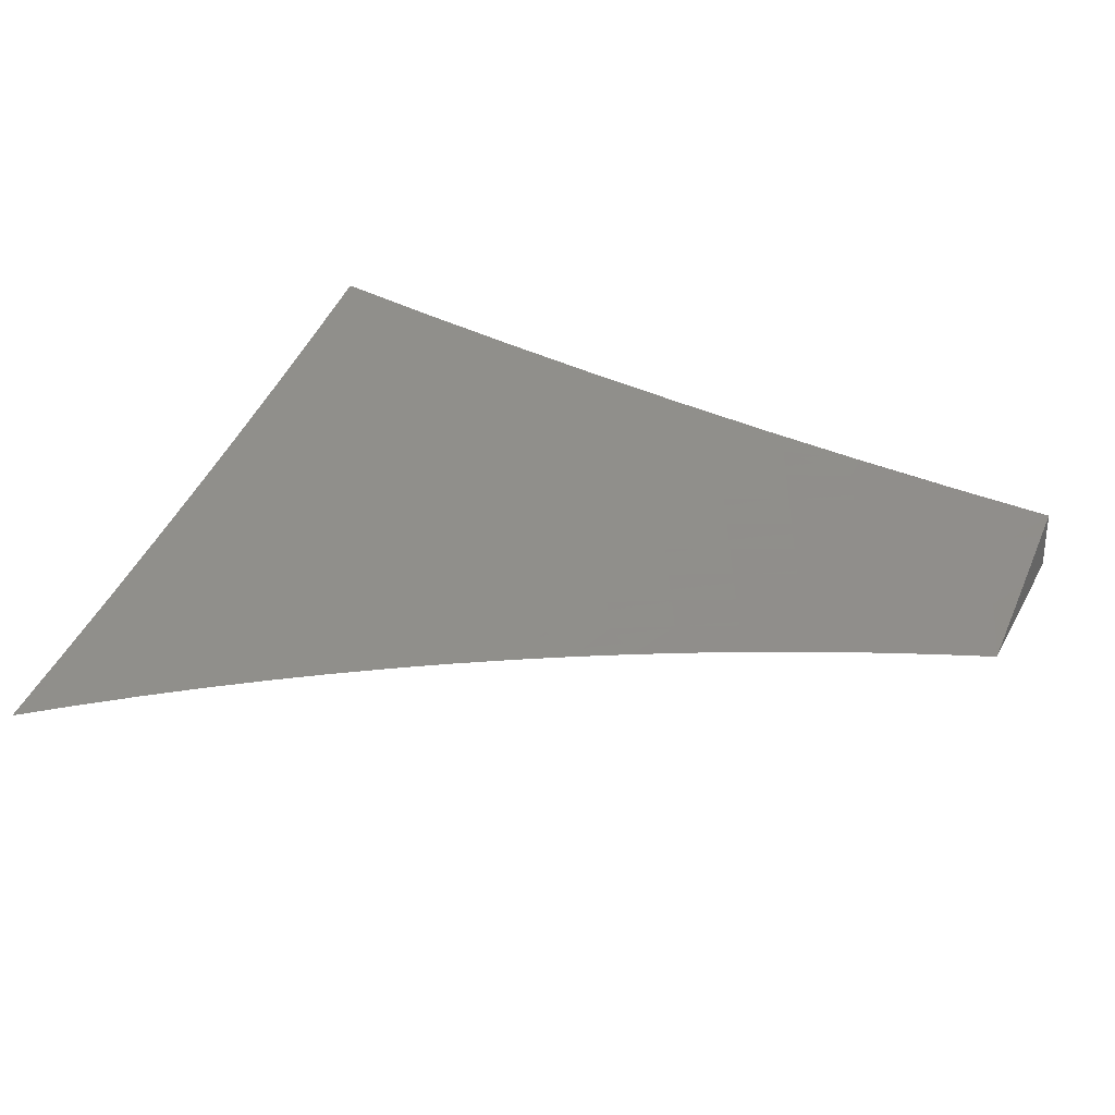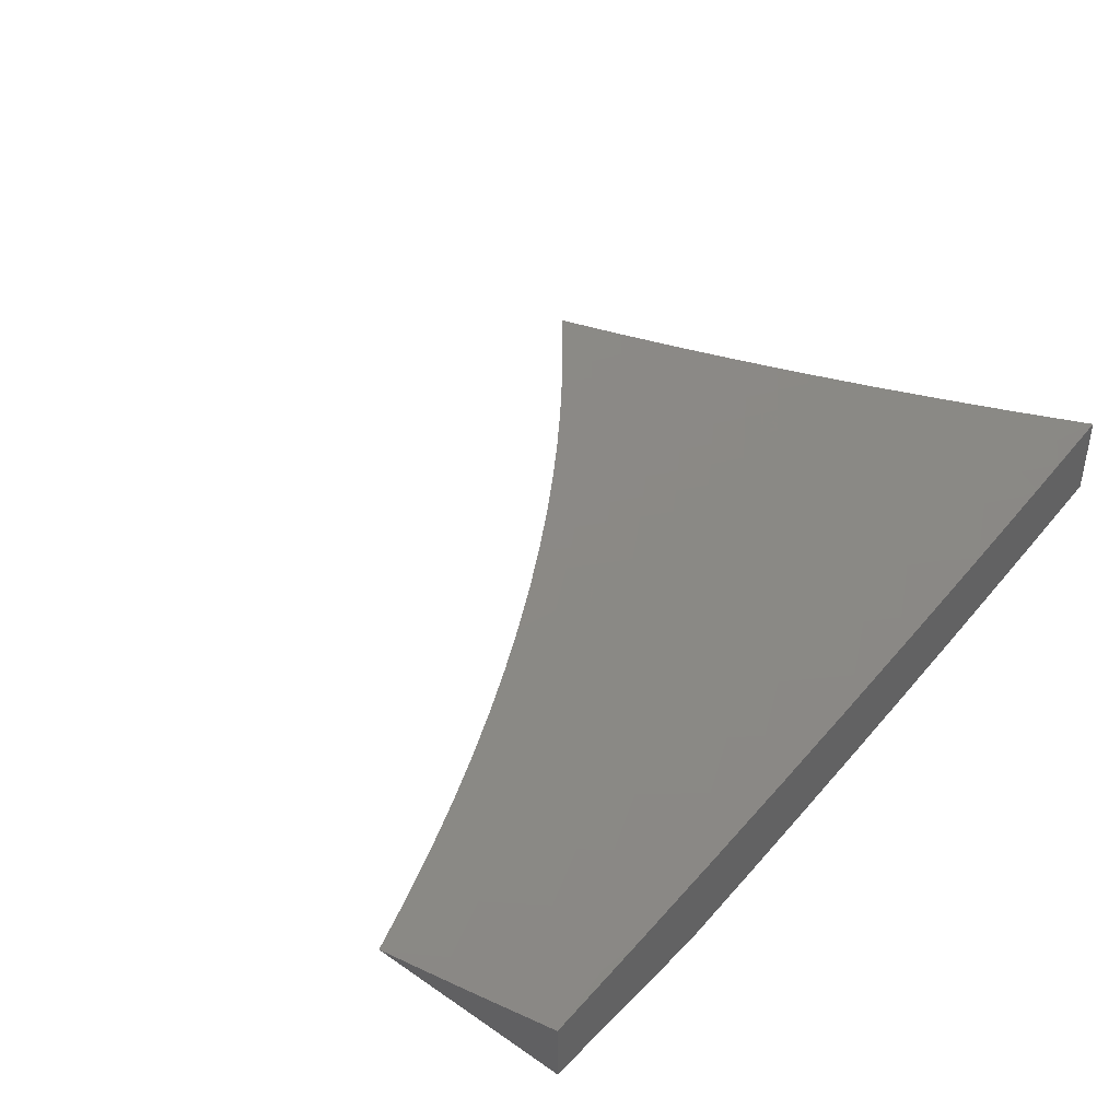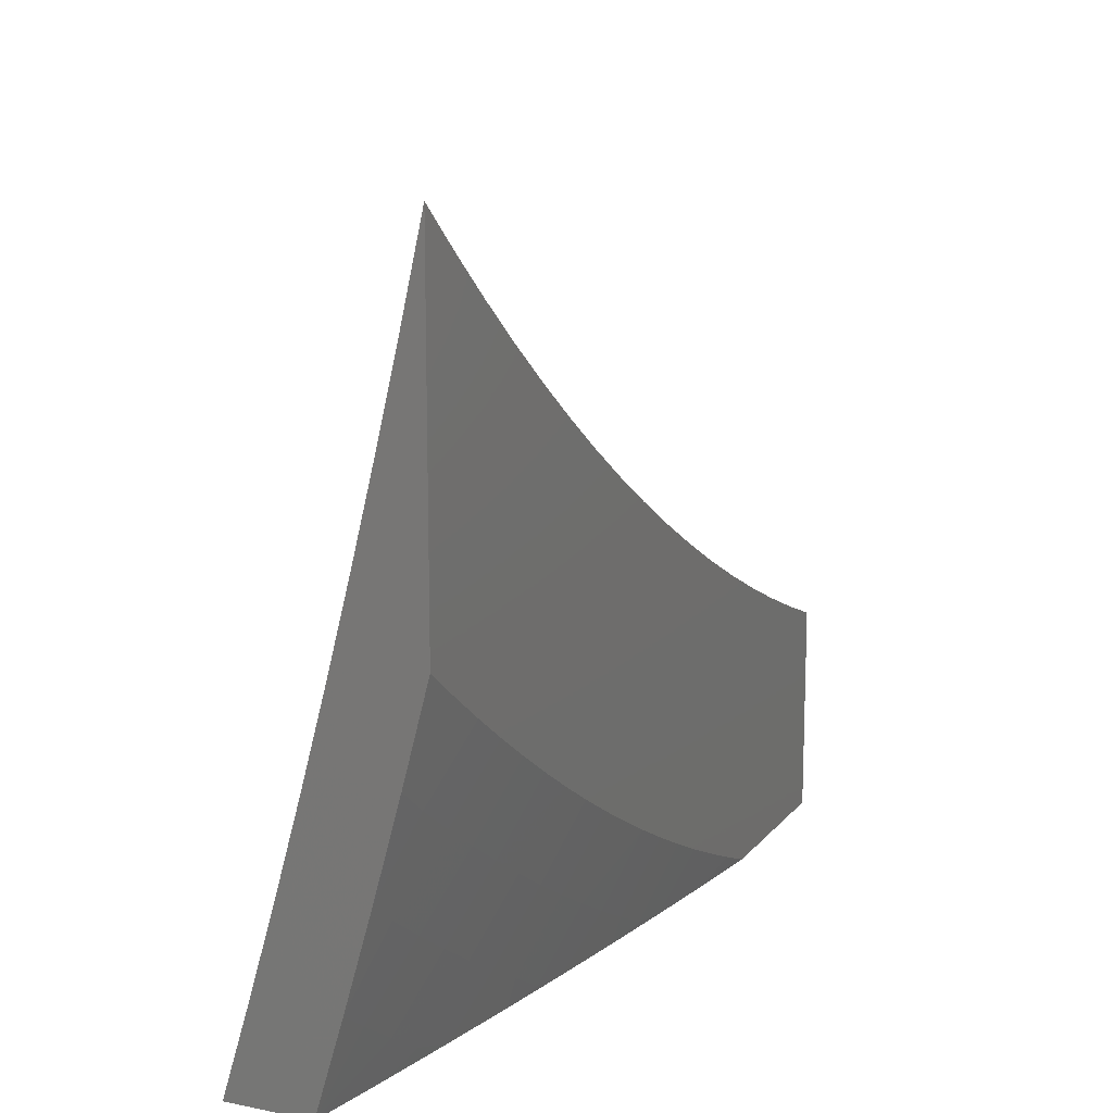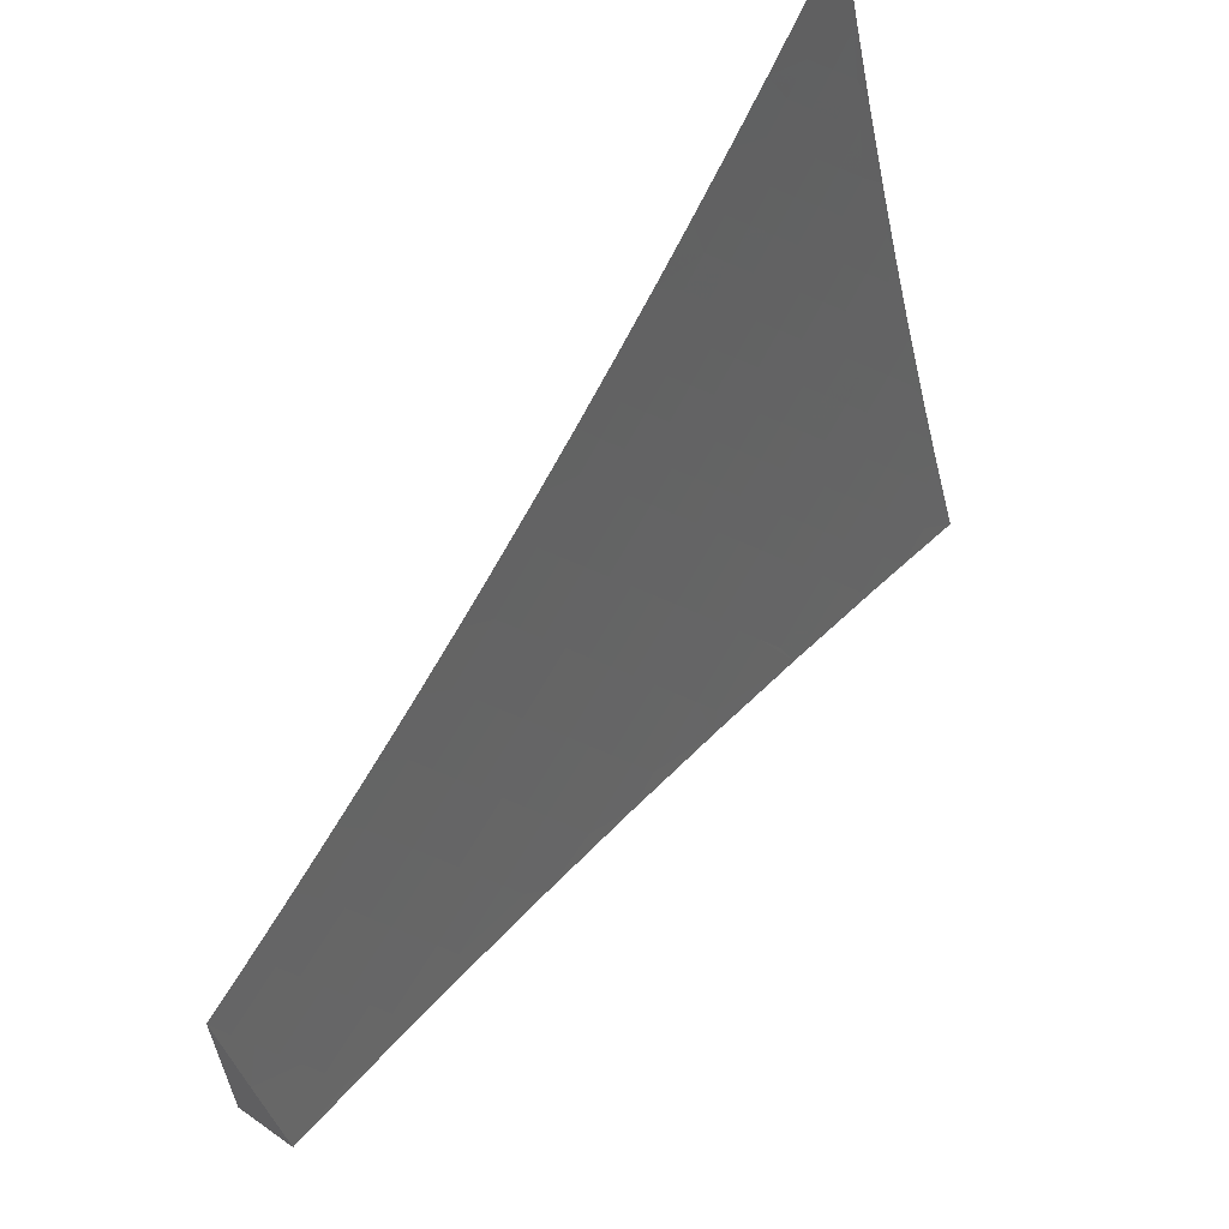
<metadata>
{"format":"stl","ext":"stl","renderer":"f3d","projection":"perspective","resolution":1024,"background":"white","views":[{"elev":29.6,"azim":-156.1,"up":"+Z"},{"elev":41.4,"azim":-50.3,"up":"+Z"},{"elev":13.5,"azim":114.2,"up":"+Y"},{"elev":61.3,"azim":-54.3,"up":"+Y"}]}
</metadata>
<code>
# stl→obj: 276 verts, 548 faces
v 1.126 -3 -10.92
v 1.083 -2.989 -10.92
v 1 -3 -10.93
v 1.069 -2.951 -10.94
v 1.055 -2.912 -10.95
v 1.13 -2.885 -10.95
v 1.115 -2.847 -10.96
v 1.189 -2.818 -10.96
v 1.173 -2.78 -10.98
v 1.245 -2.75 -10.98
v 1.228 -2.712 -10.99
v 1.3 -2.68 -10.99
v 1.27 -2.649 -11
v 1.336 -2.617 -11
v 1.37 -2.647 -10.99
v 1.401 -2.585 -11
v 1.44 -2.611 -10.99
v 1.465 -2.551 -11
v 1.509 -2.573 -10.99
v 1.528 -2.515 -11
v 1.578 -2.534 -10.99
v 1.591 -2.477 -11
v 1.612 -2.513 -10.99
v 1.645 -2.492 -10.99
v 1.634 -2.548 -10.98
v 1.668 -2.527 -10.98
v 1.656 -2.583 -10.96
v 1.691 -2.561 -10.96
v 1.679 -2.618 -10.95
v 1.714 -2.596 -10.95
v 1.701 -2.652 -10.94
v 1.736 -2.63 -10.94
v 1.723 -2.687 -10.92
v 1.759 -2.665 -10.92
v 1.745 -2.722 -10.91
v 1.782 -2.699 -10.91
v 1.768 -2.757 -10.9
v 1.805 -2.734 -10.9
v 1.79 -2.791 -10.88
v 1.827 -2.768 -10.88
v 1.812 -2.826 -10.87
v 1.85 -2.802 -10.87
v 1.834 -2.861 -10.86
v 1.873 -2.837 -10.86
v 1.857 -2.895 -10.84
v 1.896 -2.871 -10.84
v 1.879 -2.93 -10.83
v 1.918 -2.906 -10.83
v 1.901 -2.965 -10.81
v 1.941 -2.94 -10.81
v 1.923 -2.999 -10.8
v 1.964 -2.974 -10.8
v 2 -3 -10.78
v 2 -2.898 -10.81
v 1.251 -3 -10.9
v 1.175 -3 -10.91
v 1.16 -2.962 -10.92
v 1.145 -2.923 -10.94
v 1.377 -3 -10.89
v 1.347 -2.975 -10.9
v 1.253 -2.97 -10.91
v 1.237 -2.932 -10.92
v 1.221 -2.894 -10.94
v 1.205 -2.856 -10.95
v 1.502 -3 -10.87
v 1.443 -2.977 -10.88
v 1.425 -2.94 -10.9
v 1.407 -2.903 -10.91
v 1.33 -2.937 -10.91
v 1.389 -2.866 -10.92
v 1.313 -2.9 -10.92
v 1.372 -2.829 -10.94
v 1.296 -2.862 -10.94
v 1.354 -2.792 -10.95
v 1.279 -2.825 -10.95
v 1.336 -2.754 -10.96
v 1.262 -2.787 -10.96
v 1.318 -2.717 -10.98
v 1.627 -3 -10.85
v 1.541 -2.976 -10.87
v 1.522 -2.939 -10.88
v 1.503 -2.903 -10.9
v 1.484 -2.866 -10.91
v 1.465 -2.83 -10.92
v 1.446 -2.793 -10.94
v 1.427 -2.756 -10.95
v 1.408 -2.72 -10.96
v 1.389 -2.683 -10.98
v 1.751 -3 -10.83
v 1.639 -2.972 -10.86
v 1.619 -2.936 -10.87
v 1.599 -2.9 -10.88
v 1.58 -2.864 -10.9
v 1.56 -2.827 -10.91
v 1.54 -2.791 -10.92
v 1.52 -2.755 -10.94
v 1.5 -2.719 -10.95
v 1.48 -2.683 -10.96
v 1.46 -2.647 -10.98
v 1.876 -3 -10.81
v 1.861 -2.989 -10.81
v 1.839 -2.954 -10.83
v 1.739 -2.964 -10.84
v 1.818 -2.919 -10.84
v 1.796 -2.884 -10.86
v 2 -2.796 -10.84
v 1.996 -2.855 -10.83
v 1.957 -2.881 -10.83
v 1.98 -2.915 -10.81
v 2 -2.693 -10.87
v 1.999 -2.703 -10.87
v 1.986 -2.762 -10.86
v 1.949 -2.788 -10.86
v 1.962 -2.729 -10.87
v 1.925 -2.754 -10.87
v 1.938 -2.695 -10.88
v 1.901 -2.72 -10.88
v 1.914 -2.662 -10.9
v 1.878 -2.686 -10.9
v 1.89 -2.628 -10.91
v 1.854 -2.652 -10.91
v 1.866 -2.595 -10.92
v 1.83 -2.618 -10.92
v 1.841 -2.561 -10.94
v 1.807 -2.585 -10.94
v 1.817 -2.527 -10.95
v 1.783 -2.551 -10.95
v 1.793 -2.494 -10.96
v 1.759 -2.517 -10.96
v 1.769 -2.46 -10.98
v 1.736 -2.483 -10.98
v 1.745 -2.427 -10.99
v 1.712 -2.449 -10.99
v 1.713 -2.398 -11
v 1.653 -2.439 -11
v 2 -2.59 -10.9
v 1.985 -2.611 -10.9
v 1.974 -2.67 -10.88
v 2 -2.487 -10.93
v 1.995 -2.553 -10.91
v 1.96 -2.578 -10.91
v 1.95 -2.637 -10.9
v 2 -2.384 -10.95
v 1.984 -2.404 -10.95
v 1.977 -2.462 -10.94
v 1.944 -2.488 -10.94
v 1.952 -2.43 -10.95
v 1.918 -2.455 -10.95
v 1.926 -2.398 -10.96
v 1.893 -2.422 -10.96
v 1.9 -2.365 -10.98
v 1.867 -2.39 -10.98
v 1.874 -2.333 -10.99
v 1.842 -2.357 -10.99
v 1.831 -2.313 -11
v 1.773 -2.357 -11
v 2 -2.28 -10.98
v 1.99 -2.347 -10.96
v 1.958 -2.372 -10.96
v 2 -2.176 -11
v 1.998 -2.233 -10.99
v 1.967 -2.258 -10.99
v 1.995 -2.29 -10.98
v 1.963 -2.315 -10.98
v 1.945 -2.223 -11
v 1.936 -2.284 -10.99
v 1.889 -2.269 -11
v 1.905 -2.309 -10.99
v 1.778 -2.404 -10.99
v 1.81 -2.381 -10.99
v 1.835 -2.414 -10.98
v 1.86 -2.447 -10.96
v 1.885 -2.48 -10.95
v 1.91 -2.513 -10.94
v 1.935 -2.545 -10.92
v 1.969 -2.52 -10.92
v 1.679 -2.471 -10.99
v 1.702 -2.505 -10.98
v 1.725 -2.539 -10.96
v 1.748 -2.573 -10.95
v 1.772 -2.608 -10.94
v 1.795 -2.642 -10.92
v 1.818 -2.676 -10.91
v 1.841 -2.71 -10.9
v 1.864 -2.744 -10.88
v 1.888 -2.778 -10.87
v 1.911 -2.812 -10.86
v 1.934 -2.847 -10.84
v 1.972 -2.821 -10.84
v 1.204 -2.678 -11
v 1.157 -2.742 -10.99
v 1.1 -2.808 -10.98
v 1.041 -2.873 -10.96
v 1 -2.879 -10.97
v 1.136 -2.706 -11
v 1.085 -2.77 -10.99
v 1.027 -2.835 -10.98
v 1.068 -2.732 -11
v 1 -2.757 -11
v 1.013 -2.796 -10.99
v 1.802 -2.437 -10.98
v 1.827 -2.471 -10.96
v 1.851 -2.504 -10.95
v 1.876 -2.537 -10.94
v 1.9 -2.57 -10.92
v 1.925 -2.603 -10.91
v 1.697 -2.893 -10.87
v 1.718 -2.929 -10.86
v 1.774 -2.849 -10.87
v 1.676 -2.858 -10.88
v 1.752 -2.814 -10.88
v 1.655 -2.822 -10.9
v 1.731 -2.779 -10.9
v 1.635 -2.787 -10.91
v 1.709 -2.744 -10.91
v 1.614 -2.751 -10.92
v 1.687 -2.709 -10.92
v 1.593 -2.716 -10.94
v 1.665 -2.674 -10.94
v 1.572 -2.68 -10.95
v 1.643 -2.639 -10.95
v 1.551 -2.644 -10.96
v 1.621 -2.604 -10.96
v 1.53 -2.609 -10.98
v 1.6 -2.569 -10.98
v 1.932 -2.341 -10.98
v 1.218 -3 -11
v 1.27 -2.979 -11
v 1.316 -3 -10.99
v 1.322 -2.958 -11
v 1.373 -2.935 -11
v 1.415 -3 -10.97
v 1.424 -2.912 -11
v 1.46 -2.993 -10.97
v 1.512 -2.968 -10.97
v 1.512 -3 -10.96
v 1.563 -2.943 -10.97
v 1.61 -3 -10.95
v 1.614 -2.917 -10.97
v 1.657 -2.994 -10.94
v 1.709 -2.966 -10.94
v 1.708 -3 -10.93
v 1.761 -2.937 -10.94
v 1.805 -3 -10.91
v 1.812 -2.907 -10.94
v 1.859 -2.983 -10.91
v 1.911 -2.951 -10.91
v 1.903 -3 -10.9
v 2 -3 -10.88
v 1.963 -2.918 -10.91
v 2 -2.893 -10.91
v 1.913 -2.845 -10.94
v 1.963 -2.812 -10.94
v 1.864 -2.771 -10.97
v 1.912 -2.739 -10.97
v 1.816 -2.696 -11
v 1.863 -2.665 -11
v 1.475 -2.888 -11
v 1.525 -2.863 -11
v 1.575 -2.837 -11
v 1.665 -2.889 -10.97
v 1.624 -2.81 -11
v 1.715 -2.861 -10.97
v 1.673 -2.783 -11
v 1.765 -2.832 -10.97
v 1.863 -2.876 -10.94
v 1.721 -2.755 -11
v 1.815 -2.802 -10.97
v 1.769 -2.725 -11
v 1.96 -2.706 -10.97
v 1.909 -2.633 -11
v 2 -2.677 -10.97
v 1.955 -2.601 -11
v 2 -2.568 -11
v 2 -2.785 -10.94
v 1 -3 -11
f 1 2 3
f 3 2 4
f 3 4 5
f 5 4 6
f 5 6 7
f 7 6 8
f 7 8 9
f 9 8 10
f 9 10 11
f 11 10 12
f 11 12 13
f 13 12 14
f 14 12 15
f 14 15 16
f 16 15 17
f 16 17 18
f 18 17 19
f 18 19 20
f 20 19 21
f 20 21 22
f 22 21 23
f 22 23 24
f 24 23 25
f 24 25 26
f 26 25 27
f 26 27 28
f 28 27 29
f 28 29 30
f 30 29 31
f 30 31 32
f 32 31 33
f 32 33 34
f 34 33 35
f 34 35 36
f 36 35 37
f 36 37 38
f 38 37 39
f 38 39 40
f 40 39 41
f 40 41 42
f 42 41 43
f 42 43 44
f 44 43 45
f 44 45 46
f 46 45 47
f 46 47 48
f 48 47 49
f 48 49 50
f 50 49 51
f 50 51 52
f 52 51 53
f 52 53 54
f 55 56 1
f 1 56 57
f 1 57 2
f 2 57 58
f 2 58 4
f 4 58 6
f 59 60 55
f 55 60 61
f 55 61 56
f 56 61 62
f 56 62 57
f 57 62 63
f 57 63 58
f 58 63 64
f 58 64 6
f 6 64 8
f 65 66 59
f 59 66 67
f 59 67 60
f 60 67 68
f 60 68 69
f 69 68 70
f 69 70 71
f 71 70 72
f 71 72 73
f 73 72 74
f 73 74 75
f 75 74 76
f 75 76 77
f 77 76 78
f 77 78 10
f 10 78 12
f 79 80 65
f 65 80 81
f 65 81 66
f 66 81 82
f 66 82 67
f 67 82 83
f 67 83 68
f 68 83 84
f 68 84 70
f 70 84 85
f 70 85 72
f 72 85 86
f 72 86 74
f 74 86 87
f 74 87 76
f 76 87 88
f 76 88 78
f 78 88 15
f 78 15 12
f 89 90 79
f 79 90 91
f 79 91 80
f 80 91 92
f 80 92 81
f 81 92 93
f 81 93 82
f 82 93 94
f 82 94 83
f 83 94 95
f 83 95 84
f 84 95 96
f 84 96 85
f 85 96 97
f 85 97 86
f 86 97 98
f 86 98 87
f 87 98 99
f 87 99 88
f 88 99 17
f 88 17 15
f 100 101 89
f 89 101 102
f 89 102 103
f 103 102 104
f 103 104 105
f 105 104 43
f 105 43 41
f 53 51 100
f 100 51 49
f 100 49 101
f 101 49 47
f 101 47 102
f 102 47 45
f 102 45 104
f 104 45 43
f 106 107 54
f 54 107 108
f 54 108 109
f 109 108 50
f 109 50 52
f 110 111 106
f 106 111 112
f 106 112 113
f 113 112 114
f 113 114 115
f 115 114 116
f 115 116 117
f 117 116 118
f 117 118 119
f 119 118 120
f 119 120 121
f 121 120 122
f 121 122 123
f 123 122 124
f 123 124 125
f 125 124 126
f 125 126 127
f 127 126 128
f 127 128 129
f 129 128 130
f 129 130 131
f 131 130 132
f 131 132 133
f 133 132 134
f 133 134 135
f 136 137 110
f 110 137 138
f 110 138 111
f 111 138 114
f 111 114 112
f 139 140 136
f 136 140 141
f 136 141 137
f 137 141 142
f 137 142 138
f 138 142 116
f 138 116 114
f 143 144 139
f 139 144 145
f 139 145 146
f 146 145 147
f 146 147 148
f 148 147 149
f 148 149 150
f 150 149 151
f 150 151 152
f 152 151 153
f 152 153 154
f 154 153 155
f 154 155 156
f 157 158 143
f 143 158 159
f 143 159 144
f 144 159 147
f 144 147 145
f 160 161 157
f 157 161 162
f 157 162 163
f 163 162 164
f 163 164 158
f 158 164 159
f 160 165 161
f 161 165 162
f 162 165 166
f 166 165 167
f 166 167 168
f 168 167 153
f 168 153 151
f 167 155 153
f 134 169 156
f 156 169 170
f 156 170 154
f 154 170 171
f 154 171 152
f 152 171 172
f 152 172 150
f 150 172 173
f 150 173 148
f 148 173 174
f 148 174 146
f 146 174 175
f 146 175 176
f 176 175 141
f 176 141 140
f 22 24 135
f 135 24 177
f 135 177 133
f 133 177 178
f 133 178 131
f 131 178 179
f 131 179 129
f 129 179 180
f 129 180 127
f 127 180 181
f 127 181 125
f 125 181 182
f 125 182 123
f 123 182 183
f 123 183 121
f 121 183 184
f 121 184 119
f 119 184 185
f 119 185 117
f 117 185 186
f 117 186 115
f 115 186 187
f 115 187 113
f 113 187 188
f 113 188 189
f 189 188 108
f 189 108 107
f 13 190 11
f 11 190 191
f 11 191 9
f 9 191 192
f 9 192 7
f 7 192 193
f 7 193 5
f 5 193 194
f 5 194 3
f 190 195 191
f 191 195 196
f 191 196 192
f 192 196 197
f 192 197 193
f 193 197 194
f 195 198 196
f 196 198 199
f 196 199 200
f 200 199 194
f 200 194 197
f 134 132 169
f 169 132 130
f 169 130 201
f 201 130 128
f 201 128 202
f 202 128 126
f 202 126 203
f 203 126 124
f 203 124 204
f 204 124 122
f 204 122 205
f 205 122 120
f 205 120 206
f 206 120 118
f 206 118 142
f 142 118 116
f 196 200 197
f 69 71 61
f 61 71 62
f 71 73 62
f 62 73 63
f 73 75 63
f 63 75 64
f 75 77 64
f 64 77 8
f 77 10 8
f 61 60 69
f 91 90 207
f 207 90 208
f 207 208 209
f 209 208 105
f 209 105 41
f 92 91 210
f 210 91 207
f 210 207 211
f 211 207 209
f 211 209 39
f 39 209 41
f 93 92 212
f 212 92 210
f 212 210 213
f 213 210 211
f 213 211 37
f 37 211 39
f 94 93 214
f 214 93 212
f 214 212 215
f 215 212 213
f 215 213 35
f 35 213 37
f 95 94 216
f 216 94 214
f 216 214 217
f 217 214 215
f 217 215 33
f 33 215 35
f 96 95 218
f 218 95 216
f 218 216 219
f 219 216 217
f 219 217 31
f 31 217 33
f 97 96 220
f 220 96 218
f 220 218 221
f 221 218 219
f 221 219 29
f 29 219 31
f 98 97 222
f 222 97 220
f 222 220 223
f 223 220 221
f 223 221 27
f 27 221 29
f 19 17 99
f 99 98 224
f 224 98 222
f 224 222 225
f 225 222 223
f 225 223 25
f 25 223 27
f 90 89 208
f 208 89 103
f 208 103 105
f 21 19 224
f 224 19 99
f 21 224 225
f 21 225 23
f 23 225 25
f 178 177 26
f 26 177 24
f 179 178 28
f 28 178 26
f 180 179 30
f 30 179 28
f 181 180 32
f 32 180 30
f 182 181 34
f 34 181 32
f 183 182 36
f 36 182 34
f 184 183 38
f 38 183 36
f 185 184 40
f 40 184 38
f 186 185 42
f 42 185 40
f 187 186 44
f 44 186 42
f 188 187 46
f 46 187 44
f 108 188 48
f 48 188 46
f 48 50 108
f 54 109 52
f 106 113 189
f 189 107 106
f 171 170 201
f 201 170 169
f 172 171 202
f 202 171 201
f 173 172 203
f 203 172 202
f 174 173 204
f 204 173 203
f 175 174 205
f 205 174 204
f 141 175 206
f 206 175 205
f 206 142 141
f 139 146 176
f 176 140 139
f 151 149 226
f 226 149 159
f 226 159 164
f 149 147 159
f 166 168 226
f 226 168 151
f 166 226 164
f 162 166 164
f 157 163 158
f 227 228 229
f 229 228 230
f 229 230 231
f 229 231 232
f 232 231 233
f 232 233 234
f 234 233 235
f 234 235 236
f 236 235 237
f 236 237 238
f 238 237 239
f 238 239 240
f 240 239 241
f 240 241 242
f 242 241 243
f 242 243 244
f 244 243 245
f 244 245 246
f 246 245 247
f 246 247 248
f 248 247 249
f 249 247 250
f 249 250 251
f 251 250 252
f 251 252 253
f 253 252 254
f 253 254 255
f 255 254 256
f 255 256 257
f 233 258 235
f 235 258 237
f 258 259 237
f 237 259 239
f 259 260 239
f 239 260 261
f 239 261 241
f 241 261 243
f 260 262 261
f 261 262 263
f 261 263 243
f 243 263 245
f 262 264 263
f 263 264 265
f 263 265 245
f 245 265 266
f 245 266 247
f 247 266 250
f 264 267 265
f 265 267 268
f 265 268 266
f 266 268 252
f 266 252 250
f 267 269 268
f 268 269 254
f 268 254 252
f 269 256 254
f 255 257 270
f 270 257 271
f 270 271 272
f 272 271 273
f 272 273 274
f 272 275 270
f 270 275 255
f 255 275 253
f 253 275 251
f 248 244 246
f 242 238 240
f 236 232 234
f 160 157 274
f 274 157 143
f 274 143 139
f 274 139 272
f 272 139 136
f 272 136 275
f 275 136 110
f 275 110 251
f 251 110 106
f 251 106 249
f 249 106 54
f 249 54 53
f 53 100 249
f 249 100 89
f 249 89 248
f 248 89 79
f 248 79 244
f 244 79 65
f 244 65 242
f 242 65 238
f 238 65 59
f 238 59 236
f 236 59 55
f 236 55 232
f 232 55 1
f 232 1 229
f 229 1 227
f 227 1 3
f 227 3 276
f 276 199 227
f 227 199 198
f 227 198 228
f 228 198 195
f 228 195 230
f 230 195 190
f 230 190 231
f 231 190 233
f 233 190 13
f 233 13 258
f 258 13 14
f 258 14 259
f 259 14 260
f 260 14 16
f 260 16 262
f 262 16 18
f 262 18 264
f 264 18 20
f 264 20 267
f 267 20 269
f 269 20 22
f 269 22 256
f 256 22 135
f 256 135 257
f 257 135 271
f 271 135 134
f 271 134 273
f 273 134 156
f 273 156 274
f 274 156 155
f 274 155 167
f 167 165 274
f 274 165 160
f 3 194 276
f 276 194 199

</code>
